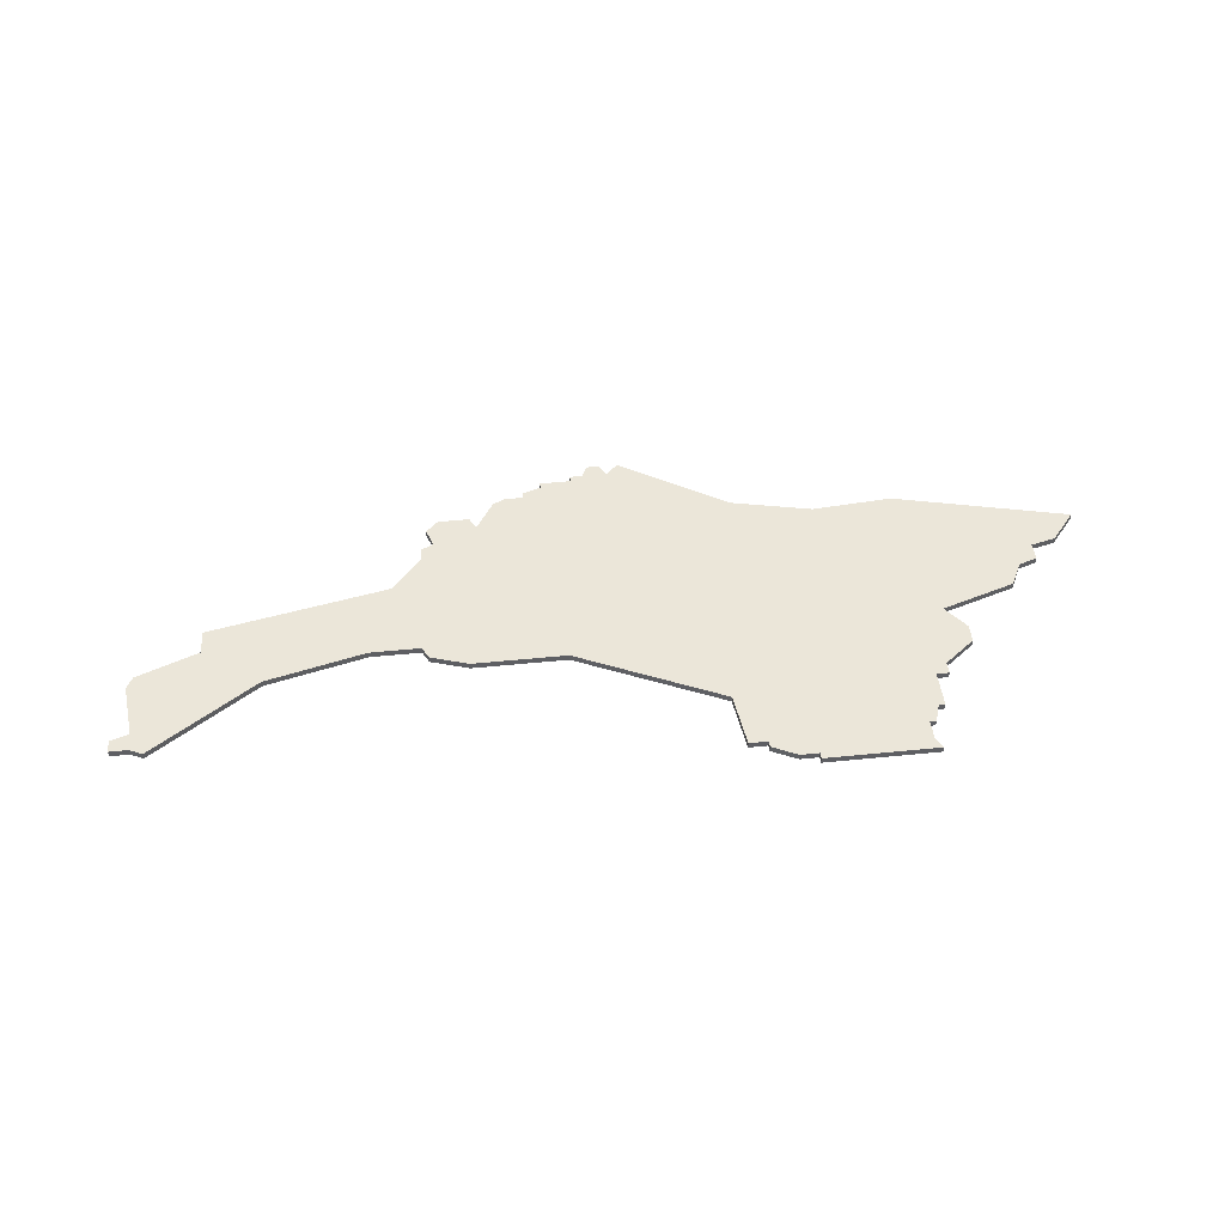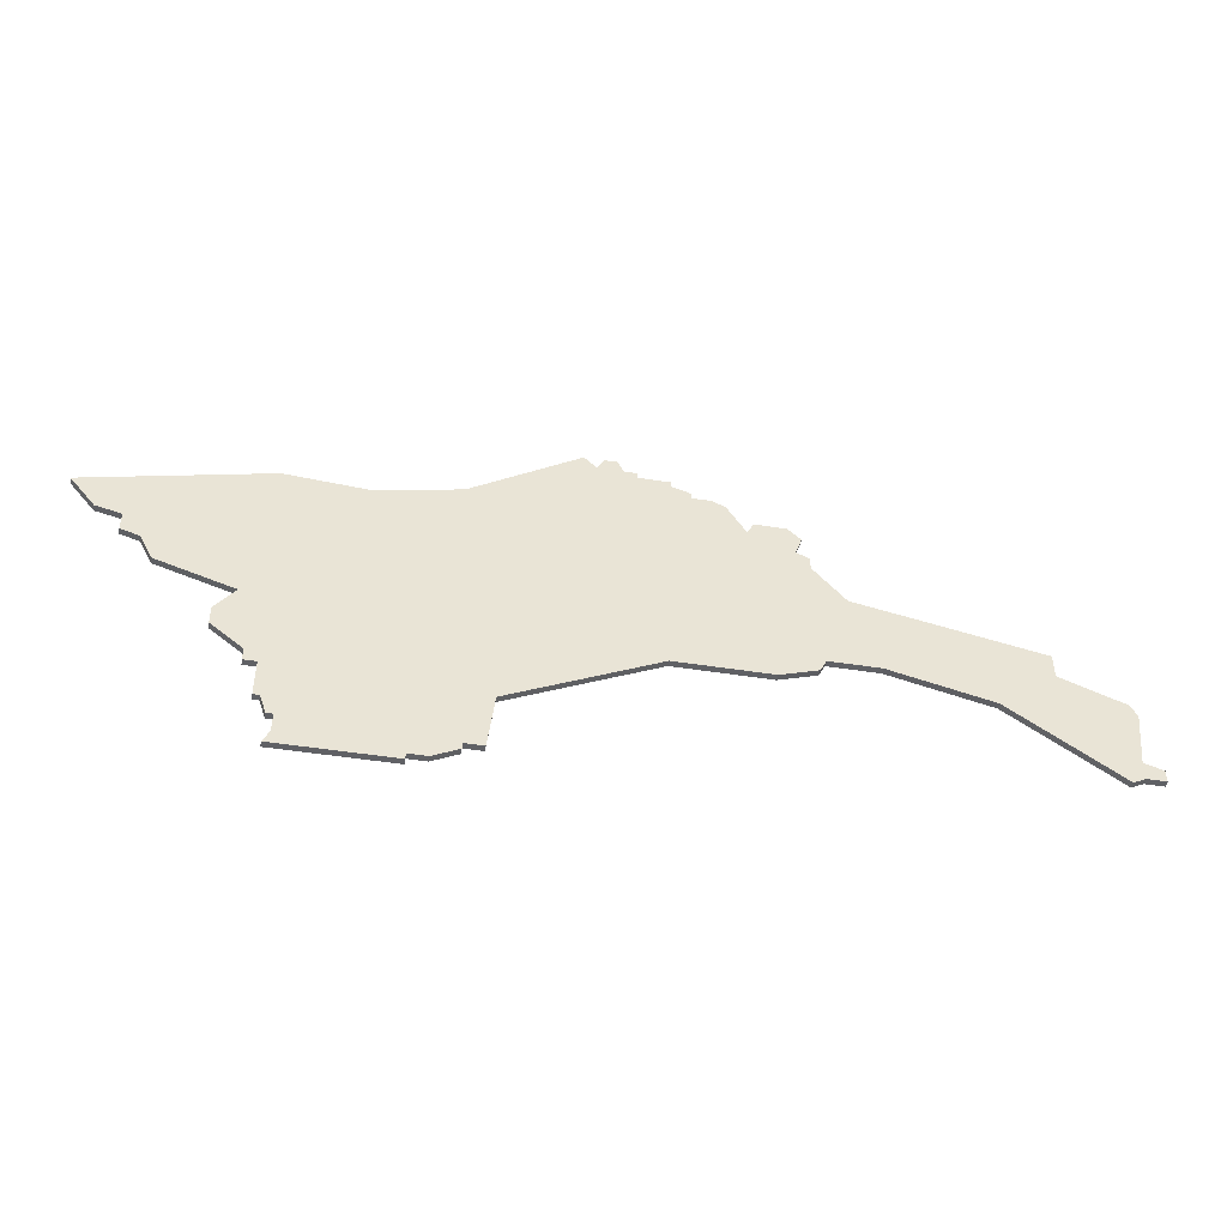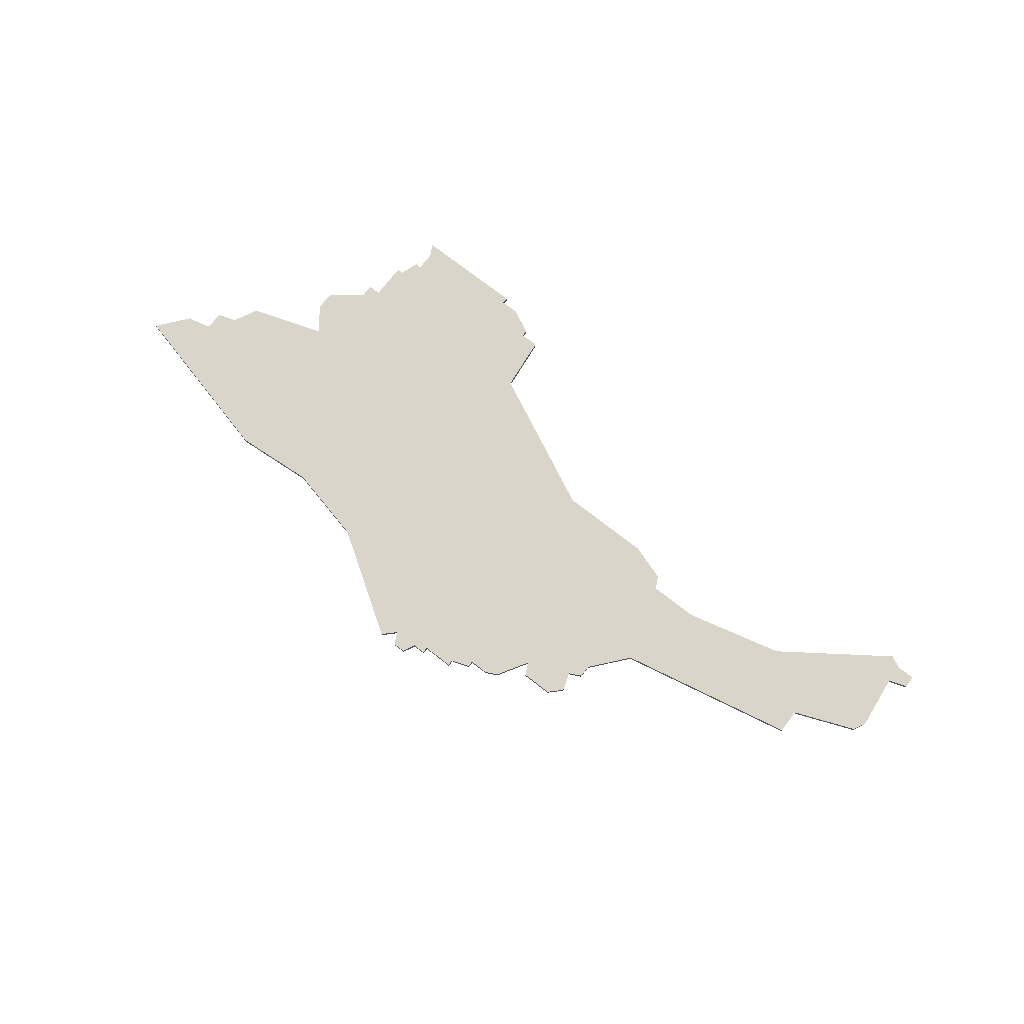
<metadata>
{"format":"obj","ext":"obj","renderer":"f3d","projection":"perspective","resolution":1024,"background":"white","views":[{"elev":46.8,"azim":-6.6,"up":"+Z"},{"elev":-47.5,"azim":169.9,"up":"+Y"},{"elev":74.5,"azim":-142.2,"up":"+Z"}]}
</metadata>
<code>
v 4418 -524 0
v 4418 -524 1
v 4418 -526 0
v 4418 -526 1
v 4517 -538 0
v 4517 -538 1
v 4492 -476 0
v 4492 -476 1
v 4558 -504 0
v 4558 -504 1
v 4467 -489 0
v 4467 -489 1
v 4541 -487 0
v 4541 -487 1
v 4466 -486 0
v 4466 -486 1
v 4565 -499 0
v 4565 -499 1
v 4474 -486 0
v 4474 -486 1
v 4540 -531 0
v 4540 -531 1
v 4540 -525 0
v 4540 -525 1
v 4482 -479 0
v 4482 -479 1
v 4482 -480 0
v 4482 -480 1
v 4515 -485 0
v 4515 -485 1
v 4490 -476 0
v 4490 -476 1
v 4490 -477 0
v 4490 -477 1
v 4556 -508 0
v 4556 -508 1
v 4465 -513 0
v 4465 -513 1
v 4465 -490 0
v 4465 -490 1
v 4465 -492 0
v 4465 -492 1
v 4498 -474 0
v 4498 -474 1
v 4440 -515 0
v 4440 -515 1
v 4473 -484 0
v 4473 -484 1
v 4539 -531 0
v 4539 -531 1
v 4547 -516 0
v 4547 -516 1
v 4547 -519 0
v 4547 -519 1
v 4423 -527 0
v 4423 -527 1
v 4456 -511 0
v 4456 -511 1
v 4431 -504 0
v 4431 -504 1
v 4431 -508 0
v 4431 -508 1
v 4464 -511 0
v 4464 -511 1
v 4538 -539 0
v 4538 -539 1
v 4538 -534 0
v 4538 -534 1
v 4513 -535 0
v 4513 -535 1
v 4513 -536 0
v 4513 -536 1
v 4496 -476 0
v 4496 -476 1
v 4471 -515 0
v 4471 -515 1
v 4537 -537 0
v 4537 -537 1
v 4537 -534 0
v 4537 -534 1
v 4479 -480 0
v 4479 -480 1
v 4421 -512 0
v 4421 -512 1
v 4421 -523 0
v 4421 -523 1
v 4421 -526 0
v 4421 -526 1
v 4520 -538 0
v 4520 -538 1
v 4520 -539 0
v 4520 -539 1
v 4495 -474 0
v 4495 -474 1
v 4528 -488 0
v 4528 -488 1
v 4561 -500 0
v 4561 -500 1
v 4561 -503 0
v 4561 -503 1
v 4569 -494 0
v 4569 -494 1
v 4544 -512 0
v 4544 -512 1
v 4420 -514 0
v 4420 -514 1
v 4486 -515 0
v 4486 -515 1
v 4477 -481 0
v 4477 -481 1
v 4510 -535 0
v 4510 -535 1
v 4485 -477 0
v 4485 -477 1
v 4485 -478 0
v 4485 -478 1
v 4460 -498 0
v 4460 -498 1
v 4493 -474 0
v 4493 -474 1
v 4468 -484 0
v 4468 -484 1
v 4509 -526 0
v 4509 -526 1
v 4542 -523 0
v 4542 -523 1
v 4542 -525 0
v 4542 -525 1
f 87 3 1
f 85 87 1
f 55 87 85
f 61 85 105
f 105 83 61
f 45 85 61
f 45 55 85
f 63 75 37
f 63 41 75
f 117 57 59
f 45 59 57
f 63 117 41
f 57 117 63
f 19 107 75
f 61 59 45
f 11 41 39
f 121 11 15
f 11 19 41
f 19 121 47
f 27 19 109
f 19 11 121
f 41 19 75
f 109 81 27
f 27 25 115
f 115 33 27
f 115 113 33
f 33 31 7
f 107 27 33
f 27 107 19
f 7 73 33
f 73 107 33
f 69 89 5
f 91 89 77
f 77 65 91
f 89 123 23
f 69 111 123
f 29 123 107
f 5 71 69
f 89 69 123
f 79 77 89
f 79 49 67
f 23 49 79
f 49 23 21
f 23 125 127
f 103 23 123
f 89 23 79
f 125 23 103
f 95 123 29
f 9 103 13
f 95 13 103
f 95 103 123
f 73 119 93
f 29 73 43
f 73 29 107
f 73 7 119
f 125 103 51
f 35 103 9
f 13 97 9
f 9 97 99
f 97 101 17
f 13 101 97
f 51 53 125
f 2 4 88
f 2 88 86
f 86 88 56
f 106 86 62
f 62 84 106
f 62 86 46
f 86 56 46
f 38 76 64
f 76 42 64
f 60 58 118
f 58 60 46
f 42 118 64
f 64 118 58
f 76 108 20
f 46 60 62
f 40 42 12
f 16 12 122
f 42 20 12
f 48 122 20
f 110 20 28
f 122 12 20
f 76 20 42
f 28 82 110
f 116 26 28
f 28 34 116
f 34 114 116
f 8 32 34
f 34 28 108
f 20 108 28
f 34 74 8
f 34 108 74
f 6 90 70
f 78 90 92
f 92 66 78
f 24 124 90
f 124 112 70
f 108 124 30
f 70 72 6
f 124 70 90
f 90 78 80
f 68 50 80
f 80 50 24
f 22 24 50
f 128 126 24
f 124 24 104
f 80 24 90
f 104 24 126
f 30 124 96
f 14 104 10
f 104 14 96
f 124 104 96
f 94 120 74
f 44 74 30
f 108 30 74
f 120 8 74
f 52 104 126
f 10 104 36
f 10 98 14
f 100 98 10
f 18 102 98
f 98 102 14
f 126 54 52
f 62 60 61
f 61 60 59
f 84 62 83
f 83 62 61
f 106 84 105
f 105 84 83
f 86 106 85
f 85 106 105
f 2 86 1
f 1 86 85
f 4 2 3
f 3 2 1
f 88 4 87
f 87 4 3
f 56 88 55
f 55 88 87
f 46 56 45
f 45 56 55
f 58 46 57
f 57 46 45
f 64 58 63
f 63 58 57
f 38 64 37
f 37 64 63
f 76 38 75
f 75 38 37
f 108 76 107
f 107 76 75
f 124 108 123
f 123 108 107
f 112 124 111
f 111 124 123
f 70 112 69
f 69 112 111
f 72 70 71
f 71 70 69
f 6 72 5
f 5 72 71
f 90 6 89
f 89 6 5
f 92 90 91
f 91 90 89
f 66 92 65
f 65 92 91
f 78 66 77
f 77 66 65
f 80 78 79
f 79 78 77
f 68 80 67
f 67 80 79
f 50 68 49
f 49 68 67
f 22 50 21
f 21 50 49
f 24 22 23
f 23 22 21
f 128 24 127
f 127 24 23
f 126 128 125
f 125 128 127
f 54 126 53
f 53 126 125
f 52 54 51
f 51 54 53
f 104 52 103
f 103 52 51
f 36 104 35
f 35 104 103
f 10 36 9
f 9 36 35
f 100 10 99
f 99 10 9
f 98 100 97
f 97 100 99
f 18 98 17
f 17 98 97
f 102 18 101
f 101 18 17
f 14 102 13
f 13 102 101
f 96 14 95
f 95 14 13
f 30 96 29
f 29 96 95
f 44 30 43
f 43 30 29
f 74 44 73
f 73 44 43
f 94 74 93
f 93 74 73
f 120 94 119
f 119 94 93
f 8 120 7
f 7 120 119
f 32 8 31
f 31 8 7
f 34 32 33
f 33 32 31
f 114 34 113
f 113 34 33
f 116 114 115
f 115 114 113
f 26 116 25
f 25 116 115
f 28 26 27
f 27 26 25
f 82 28 81
f 81 28 27
f 110 82 109
f 109 82 81
f 20 110 19
f 19 110 109
f 48 20 47
f 47 20 19
f 122 48 121
f 121 48 47
f 16 122 15
f 15 122 121
f 12 16 11
f 11 16 15
f 40 12 39
f 39 12 11
f 42 40 41
f 41 40 39
f 60 118 59
f 59 118 117
f 118 42 117
f 117 42 41

</code>
